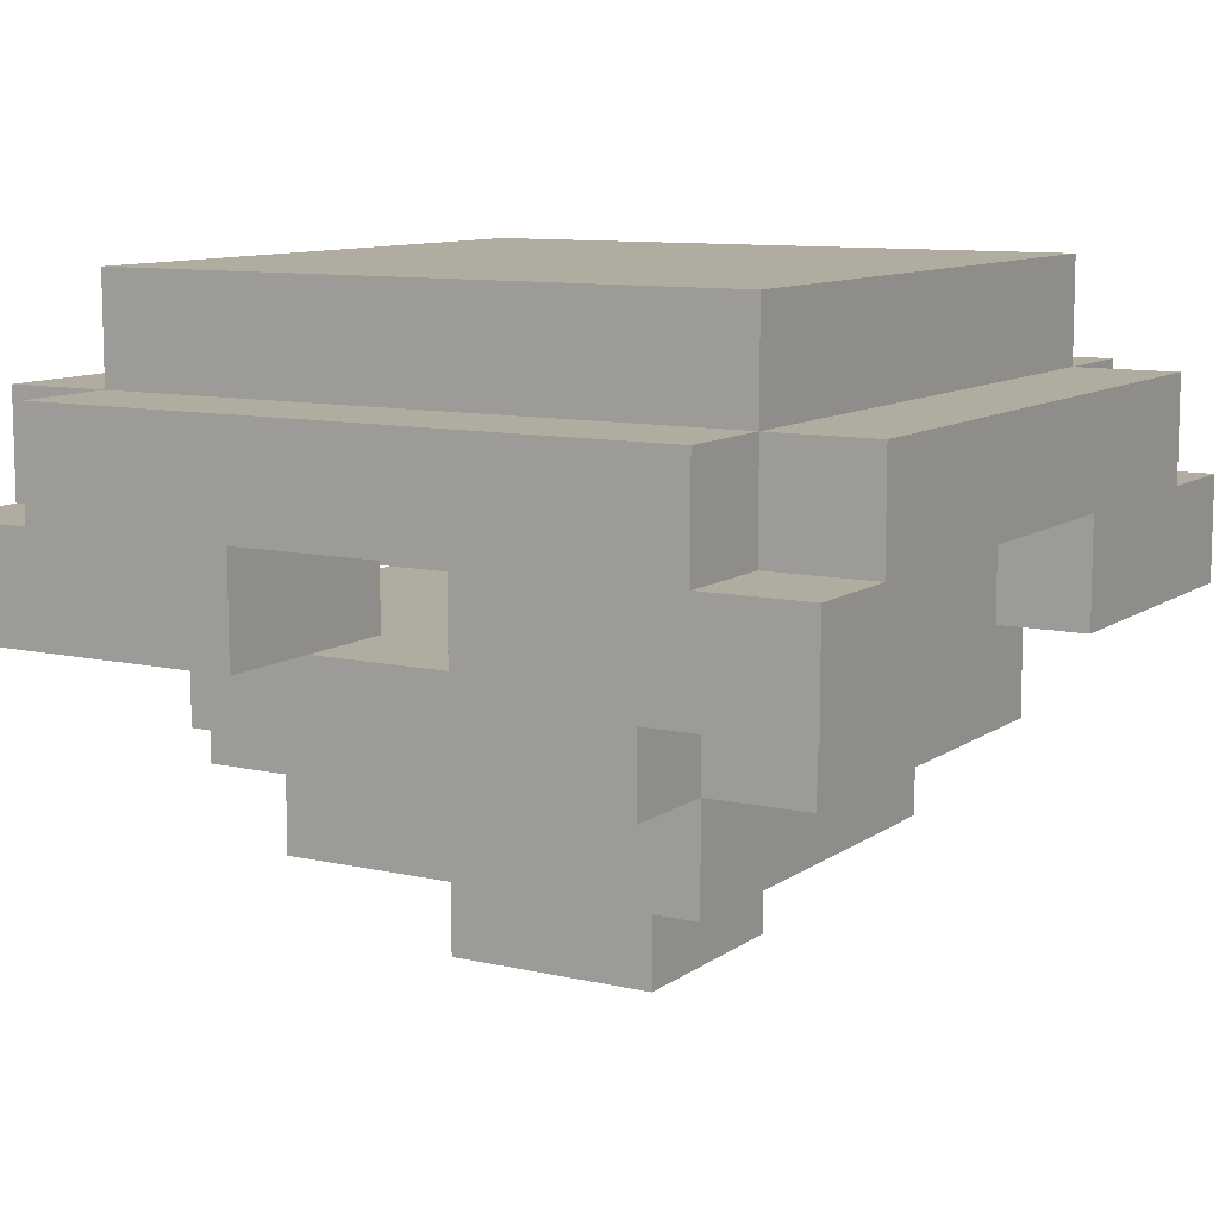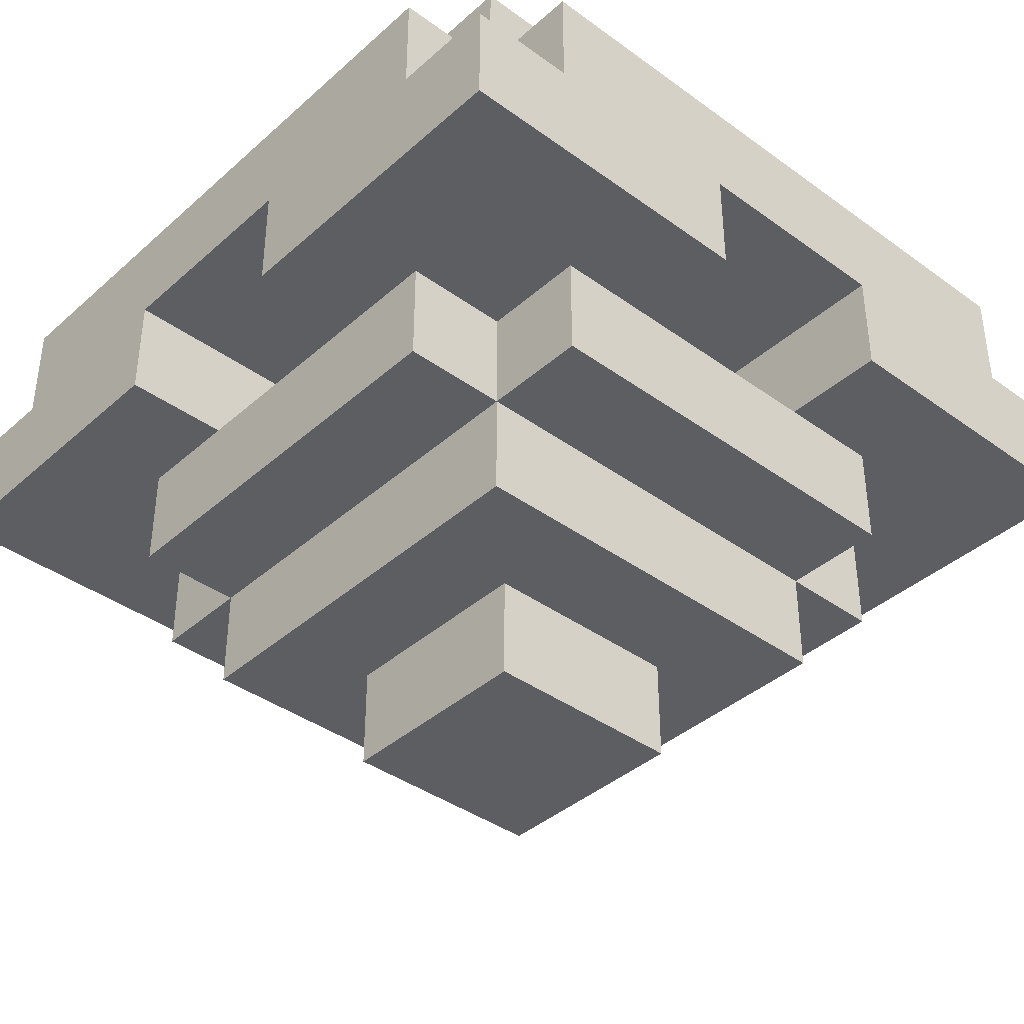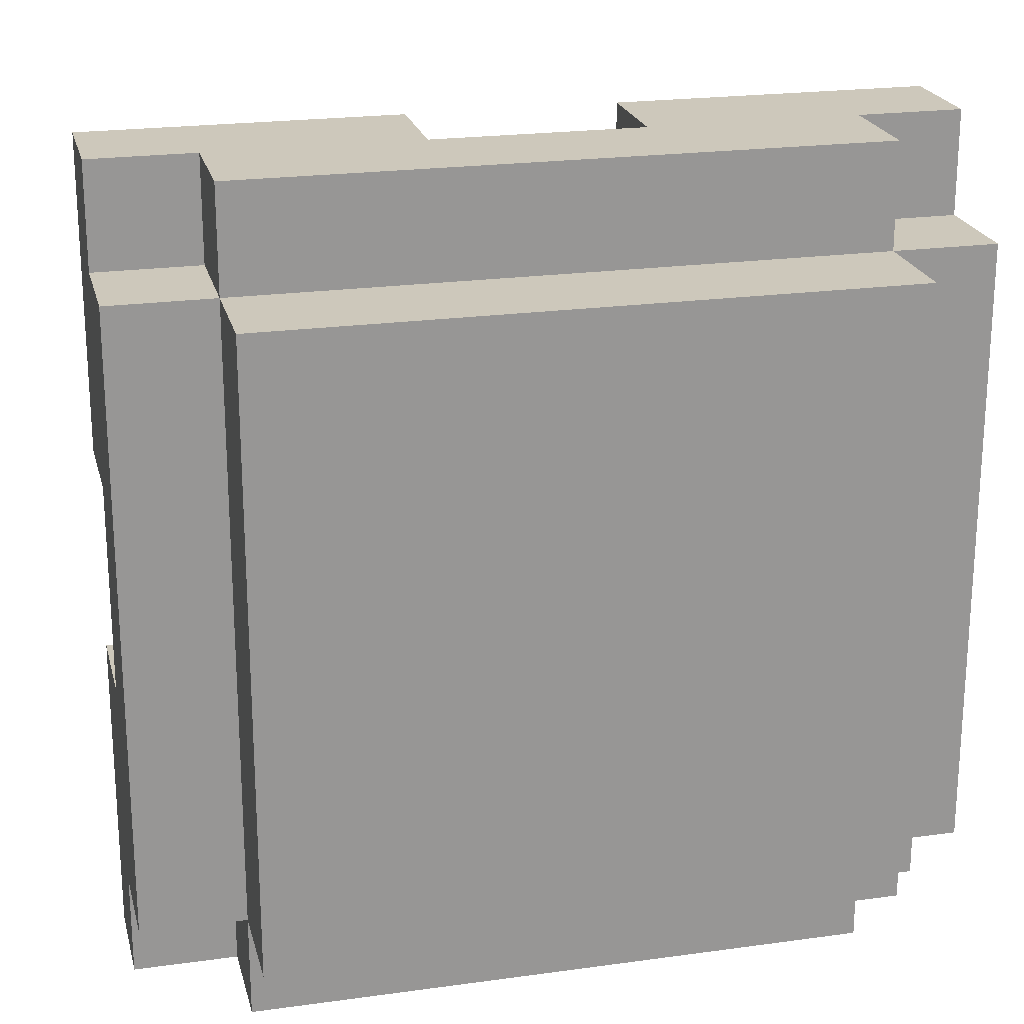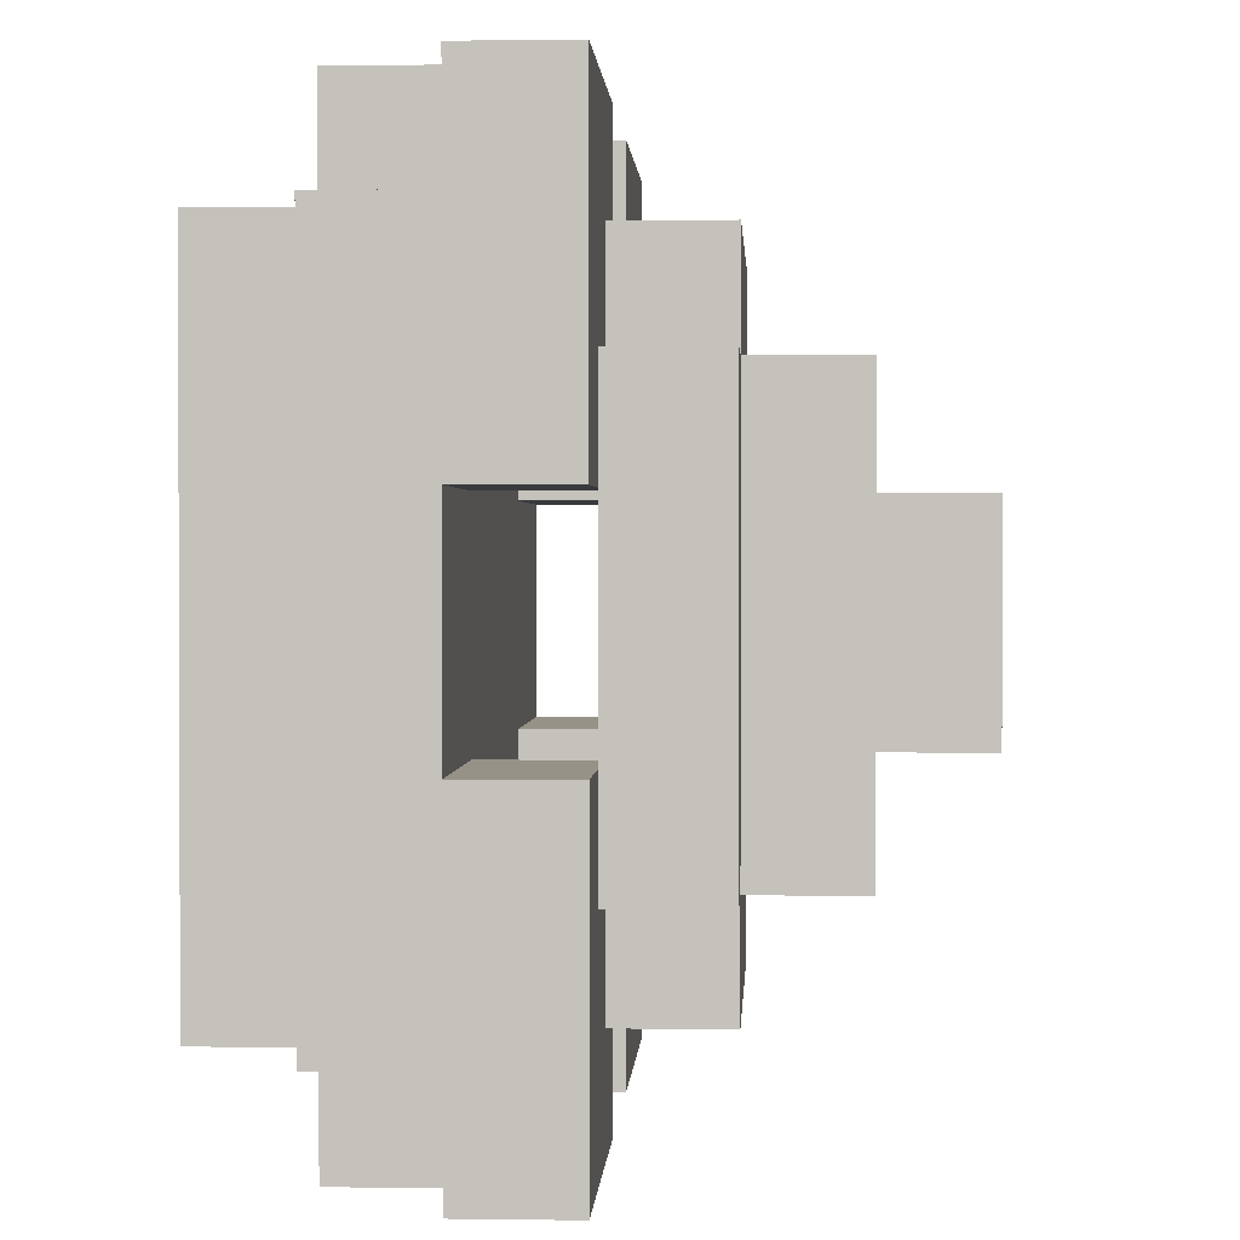
<metadata>
{"format":"obj","ext":"obj","renderer":"f3d","projection":"perspective","resolution":1024,"background":"white","views":[{"elev":9.9,"azim":30.5,"up":"+Y"},{"elev":-39.1,"azim":47.8,"up":"+Y"},{"elev":22.0,"azim":166.4,"up":"+Z"},{"elev":1.2,"azim":-87.0,"up":"+Z"}]}
</metadata>
<code>
o
v -0.4 0.3 0.4
v -0.4 0.3 0.1
v -0.4 0.3 -0.1
v -0.4 0.3 -0.4
v -0.4 0.4 0.4
v -0.4 0.4 0.3
v -0.4 0.4 0.1
v -0.4 0.4 -0.1
v -0.4 0.4 -0.3
v -0.4 0.4 -0.4
v -0.4 0.5 0.3
v -0.4 0.5 0.1
v -0.4 0.5 -0.1
v -0.4 0.5 -0.3
v -0.3 0.2 0.2
v -0.3 0.2 0.1
v -0.3 0.2 -0.1
v -0.3 0.2 -0.2
v -0.3 0.3 0.2
v -0.3 0.3 0.1
v -0.3 0.3 -0.1
v -0.3 0.3 -0.2
v -0.3 0.4 0.4
v -0.3 0.4 0.3
v -0.3 0.4 -0.3
v -0.3 0.4 -0.4
v -0.3 0.5 0.4
v -0.3 0.5 0.3
v -0.3 0.5 0.1
v -0.3 0.5 -0.1
v -0.3 0.5 -0.3
v -0.3 0.5 -0.4
v -0.3 0.6 0.3
v -0.3 0.6 -0.3
v -0.2 0.1 0.2
v -0.2 0.1 -0.2
v -0.2 0.2 0.3
v -0.2 0.2 0.2
v -0.2 0.2 0.1
v -0.2 0.2 -0.1
v -0.2 0.2 -0.2
v -0.2 0.2 -0.3
v -0.2 0.3 0.3
v -0.2 0.3 0.2
v -0.2 0.3 -0.2
v -0.2 0.3 -0.3
v -0.1 0 0.1
v -0.1 0 -0.1
v -0.1 0.1 0.1
v -0.1 0.1 -0.1
v 0.1 0.2 0.1
v 0.1 0.2 -0.1
v 0.1 0.3 0.4
v 0.1 0.3 0.3
v 0.1 0.3 0.2
v 0.1 0.3 0.1
v 0.1 0.3 -0.1
v 0.1 0.3 -0.2
v 0.1 0.3 -0.3
v 0.1 0.3 -0.4
v 0.1 0.4 0.4
v 0.1 0.4 0.2
v 0.1 0.4 -0.2
v 0.1 0.4 -0.4
v 0.2 0.3 0.2
v 0.2 0.3 0.1
v 0.2 0.3 -0.1
v 0.2 0.3 -0.2
v 0.2 0.4 0.2
v 0.2 0.4 0.1
v 0.2 0.4 -0.1
v 0.2 0.4 -0.2
v -0.2 0.3 0.2
v -0.2 0.3 0.1
v -0.2 0.3 -0.1
v -0.2 0.3 -0.2
v -0.2 0.4 0.2
v -0.2 0.4 0.1
v -0.2 0.4 -0.1
v -0.2 0.4 -0.2
v -0.1 0.2 0.1
v -0.1 0.2 -0.1
v -0.1 0.3 0.4
v -0.1 0.3 0.3
v -0.1 0.3 0.2
v -0.1 0.3 0.1
v -0.1 0.3 -0.1
v -0.1 0.3 -0.2
v -0.1 0.3 -0.3
v -0.1 0.3 -0.4
v -0.1 0.4 0.4
v -0.1 0.4 0.2
v -0.1 0.4 -0.2
v -0.1 0.4 -0.4
v 0.1 0 0.1
v 0.1 0 -0.1
v 0.1 0.1 0.1
v 0.1 0.1 -0.1
v 0.2 0.1 0.2
v 0.2 0.1 -0.2
v 0.2 0.2 0.3
v 0.2 0.2 0.2
v 0.2 0.2 0.1
v 0.2 0.2 -0.1
v 0.2 0.2 -0.2
v 0.2 0.2 -0.3
v 0.2 0.3 0.3
v 0.2 0.3 0.2
v 0.2 0.3 -0.2
v 0.2 0.3 -0.3
v 0.3 0.2 0.2
v 0.3 0.2 0.1
v 0.3 0.2 -0.1
v 0.3 0.2 -0.2
v 0.3 0.3 0.2
v 0.3 0.3 0.1
v 0.3 0.3 -0.1
v 0.3 0.3 -0.2
v 0.3 0.4 0.4
v 0.3 0.4 0.3
v 0.3 0.4 -0.3
v 0.3 0.4 -0.4
v 0.3 0.5 0.4
v 0.3 0.5 0.3
v 0.3 0.5 0.1
v 0.3 0.5 -0.1
v 0.3 0.5 -0.3
v 0.3 0.5 -0.4
v 0.3 0.6 0.3
v 0.3 0.6 -0.3
v 0.4 0.3 0.4
v 0.4 0.3 0.1
v 0.4 0.3 -0.1
v 0.4 0.3 -0.4
v 0.4 0.4 0.4
v 0.4 0.4 0.3
v 0.4 0.4 0.1
v 0.4 0.4 -0.1
v 0.4 0.4 -0.3
v 0.4 0.4 -0.4
v 0.4 0.5 0.3
v 0.4 0.5 0.1
v 0.4 0.5 -0.1
v 0.4 0.5 -0.3
v -0.4 0.3 0.4
v -0.4 0.4 0.4
v -0.3 0.4 0.4
v -0.3 0.5 0.4
v -0.1 0.3 0.4
v -0.1 0.4 0.4
v -0.1 0.5 0.4
v 0.1 0.3 0.4
v 0.1 0.4 0.4
v 0.1 0.5 0.4
v 0.3 0.4 0.4
v 0.3 0.5 0.4
v 0.4 0.3 0.4
v 0.4 0.4 0.4
v -0.4 0.4 0.3
v -0.4 0.5 0.3
v -0.3 0.4 0.3
v -0.3 0.5 0.3
v -0.3 0.6 0.3
v -0.2 0.2 0.3
v -0.2 0.3 0.3
v -0.1 0.2 0.3
v -0.1 0.3 0.3
v -0.1 0.5 0.3
v 0.1 0.2 0.3
v 0.1 0.3 0.3
v 0.1 0.5 0.3
v 0.2 0.2 0.3
v 0.2 0.3 0.3
v 0.3 0.4 0.3
v 0.3 0.5 0.3
v 0.3 0.6 0.3
v 0.4 0.4 0.3
v 0.4 0.5 0.3
v -0.3 0.2 0.2
v -0.3 0.3 0.2
v -0.2 0.1 0.2
v -0.2 0.2 0.2
v -0.2 0.3 0.2
v -0.1 0.2 0.2
v 0.1 0.2 0.2
v 0.2 0.1 0.2
v 0.2 0.2 0.2
v 0.2 0.3 0.2
v 0.3 0.2 0.2
v 0.3 0.3 0.2
v -0.1 0 0.1
v -0.1 0.1 0.1
v 0.1 0 0.1
v 0.1 0.1 0.1
v -0.4 0.3 -0.1
v -0.4 0.4 -0.1
v -0.3 0.3 -0.1
v -0.2 0.3 -0.1
v -0.2 0.4 -0.1
v -0.1 0.2 -0.1
v -0.1 0.3 -0.1
v 0.1 0.2 -0.1
v 0.1 0.3 -0.1
v 0.2 0.3 -0.1
v 0.2 0.4 -0.1
v 0.3 0.3 -0.1
v 0.4 0.3 -0.1
v 0.4 0.4 -0.1
v -0.2 0.3 -0.2
v -0.2 0.4 -0.2
v -0.1 0.3 -0.2
v -0.1 0.4 -0.2
v 0.1 0.3 -0.2
v 0.1 0.4 -0.2
v 0.2 0.3 -0.2
v 0.2 0.4 -0.2
v -0.2 0.3 0.2
v -0.2 0.4 0.2
v -0.1 0.3 0.2
v -0.1 0.4 0.2
v 0.1 0.3 0.2
v 0.1 0.4 0.2
v 0.2 0.3 0.2
v 0.2 0.4 0.2
v -0.4 0.3 0.1
v -0.4 0.4 0.1
v -0.3 0.3 0.1
v -0.2 0.3 0.1
v -0.2 0.4 0.1
v -0.1 0.2 0.1
v -0.1 0.3 0.1
v 0.1 0.2 0.1
v 0.1 0.3 0.1
v 0.2 0.3 0.1
v 0.2 0.4 0.1
v 0.3 0.3 0.1
v 0.4 0.3 0.1
v 0.4 0.4 0.1
v -0.1 0 -0.1
v -0.1 0.1 -0.1
v 0.1 0 -0.1
v 0.1 0.1 -0.1
v -0.3 0.2 -0.2
v -0.3 0.3 -0.2
v -0.2 0.1 -0.2
v -0.2 0.2 -0.2
v -0.2 0.3 -0.2
v -0.1 0.2 -0.2
v 0.1 0.2 -0.2
v 0.2 0.1 -0.2
v 0.2 0.2 -0.2
v 0.2 0.3 -0.2
v 0.3 0.2 -0.2
v 0.3 0.3 -0.2
v -0.4 0.4 -0.3
v -0.4 0.5 -0.3
v -0.3 0.4 -0.3
v -0.3 0.5 -0.3
v -0.3 0.6 -0.3
v -0.2 0.2 -0.3
v -0.2 0.3 -0.3
v -0.1 0.2 -0.3
v -0.1 0.3 -0.3
v -0.1 0.5 -0.3
v 0.1 0.2 -0.3
v 0.1 0.3 -0.3
v 0.1 0.5 -0.3
v 0.2 0.2 -0.3
v 0.2 0.3 -0.3
v 0.3 0.4 -0.3
v 0.3 0.5 -0.3
v 0.3 0.6 -0.3
v 0.4 0.4 -0.3
v 0.4 0.5 -0.3
v -0.4 0.3 -0.4
v -0.4 0.4 -0.4
v -0.3 0.4 -0.4
v -0.3 0.5 -0.4
v -0.1 0.3 -0.4
v -0.1 0.4 -0.4
v -0.1 0.5 -0.4
v 0.1 0.3 -0.4
v 0.1 0.4 -0.4
v 0.1 0.5 -0.4
v 0.3 0.4 -0.4
v 0.3 0.5 -0.4
v 0.4 0.3 -0.4
v 0.4 0.4 -0.4
v -0.1 0 0.1
v 0.1 0 0.1
v -0.1 0 -0.1
v 0.1 0 -0.1
v -0.2 0.1 0.2
v 0.2 0.1 0.2
v -0.1 0.1 0.1
v 0.1 0.1 0.1
v -0.1 0.1 -0.1
v 0.1 0.1 -0.1
v -0.2 0.1 -0.2
v 0.2 0.1 -0.2
v -0.2 0.2 0.3
v -0.1 0.2 0.3
v 0.1 0.2 0.3
v 0.2 0.2 0.3
v -0.3 0.2 0.2
v -0.2 0.2 0.2
v -0.1 0.2 0.2
v 0.1 0.2 0.2
v 0.2 0.2 0.2
v 0.3 0.2 0.2
v -0.3 0.2 0.1
v -0.2 0.2 0.1
v 0.2 0.2 0.1
v 0.3 0.2 0.1
v -0.3 0.2 -0.1
v -0.2 0.2 -0.1
v 0.2 0.2 -0.1
v 0.3 0.2 -0.1
v -0.3 0.2 -0.2
v -0.2 0.2 -0.2
v -0.1 0.2 -0.2
v 0.1 0.2 -0.2
v 0.2 0.2 -0.2
v 0.3 0.2 -0.2
v -0.2 0.2 -0.3
v -0.1 0.2 -0.3
v 0.1 0.2 -0.3
v 0.2 0.2 -0.3
v -0.4 0.3 0.4
v -0.1 0.3 0.4
v 0.1 0.3 0.4
v 0.4 0.3 0.4
v -0.2 0.3 0.3
v -0.1 0.3 0.3
v 0.1 0.3 0.3
v 0.2 0.3 0.3
v -0.3 0.3 0.2
v -0.2 0.3 0.2
v 0.2 0.3 0.2
v 0.3 0.3 0.2
v -0.4 0.3 0.1
v -0.3 0.3 0.1
v 0.3 0.3 0.1
v 0.4 0.3 0.1
v -0.4 0.3 -0.1
v -0.3 0.3 -0.1
v 0.3 0.3 -0.1
v 0.4 0.3 -0.1
v -0.3 0.3 -0.2
v -0.2 0.3 -0.2
v 0.2 0.3 -0.2
v 0.3 0.3 -0.2
v -0.2 0.3 -0.3
v -0.1 0.3 -0.3
v 0.1 0.3 -0.3
v 0.2 0.3 -0.3
v -0.4 0.3 -0.4
v -0.1 0.3 -0.4
v 0.1 0.3 -0.4
v 0.4 0.3 -0.4
v -0.1 0.4 0.4
v 0.1 0.4 0.4
v -0.2 0.4 0.2
v -0.1 0.4 0.2
v 0.1 0.4 0.2
v 0.2 0.4 0.2
v -0.4 0.4 0.1
v -0.2 0.4 0.1
v 0.2 0.4 0.1
v 0.4 0.4 0.1
v -0.4 0.4 -0.1
v -0.2 0.4 -0.1
v 0.2 0.4 -0.1
v 0.4 0.4 -0.1
v -0.2 0.4 -0.2
v -0.1 0.4 -0.2
v 0.1 0.4 -0.2
v 0.2 0.4 -0.2
v -0.1 0.4 -0.4
v 0.1 0.4 -0.4
v -0.1 0.2 0.1
v 0.1 0.2 0.1
v -0.1 0.2 -0.1
v 0.1 0.2 -0.1
v -0.1 0.3 0.3
v 0.1 0.3 0.3
v -0.2 0.3 0.2
v -0.1 0.3 0.2
v 0.1 0.3 0.2
v 0.2 0.3 0.2
v -0.3 0.3 0.1
v -0.2 0.3 0.1
v -0.1 0.3 0.1
v 0.1 0.3 0.1
v 0.2 0.3 0.1
v 0.3 0.3 0.1
v -0.3 0.3 -0.1
v -0.2 0.3 -0.1
v -0.1 0.3 -0.1
v 0.1 0.3 -0.1
v 0.2 0.3 -0.1
v 0.3 0.3 -0.1
v -0.2 0.3 -0.2
v -0.1 0.3 -0.2
v 0.1 0.3 -0.2
v 0.2 0.3 -0.2
v -0.1 0.3 -0.3
v 0.1 0.3 -0.3
v -0.4 0.4 0.4
v -0.3 0.4 0.4
v 0.3 0.4 0.4
v 0.4 0.4 0.4
v -0.4 0.4 0.3
v -0.3 0.4 0.3
v 0.3 0.4 0.3
v 0.4 0.4 0.3
v -0.4 0.4 -0.3
v -0.3 0.4 -0.3
v 0.3 0.4 -0.3
v 0.4 0.4 -0.3
v -0.4 0.4 -0.4
v -0.3 0.4 -0.4
v 0.3 0.4 -0.4
v 0.4 0.4 -0.4
v -0.3 0.5 0.4
v -0.1 0.5 0.4
v 0.1 0.5 0.4
v 0.3 0.5 0.4
v -0.4 0.5 0.3
v -0.3 0.5 0.3
v -0.1 0.5 0.3
v 0.1 0.5 0.3
v 0.3 0.5 0.3
v 0.4 0.5 0.3
v -0.4 0.5 0.1
v -0.3 0.5 0.1
v 0.3 0.5 0.1
v 0.4 0.5 0.1
v -0.4 0.5 -0.1
v -0.3 0.5 -0.1
v 0.3 0.5 -0.1
v 0.4 0.5 -0.1
v -0.4 0.5 -0.3
v -0.3 0.5 -0.3
v -0.1 0.5 -0.3
v 0.1 0.5 -0.3
v 0.3 0.5 -0.3
v 0.4 0.5 -0.3
v -0.3 0.5 -0.4
v -0.1 0.5 -0.4
v 0.1 0.5 -0.4
v 0.3 0.5 -0.4
v -0.3 0.6 0.3
v 0.3 0.6 0.3
v -0.3 0.6 -0.3
v 0.3 0.6 -0.3
f 5 2 1
f 6 2 5
f 7 2 6
f 8 4 3
f 9 4 8
f 10 4 9
f 11 7 6
f 12 8 7
f 12 7 11
f 13 9 8
f 13 8 12
f 14 9 13
f 19 16 15
f 20 17 16
f 20 16 19
f 21 18 17
f 21 17 20
f 22 18 21
f 27 24 23
f 28 24 27
f 31 26 25
f 32 26 31
f 33 30 29
f 33 31 30
f 33 29 28
f 34 31 33
f 38 36 35
f 39 36 38
f 40 36 39
f 41 36 40
f 43 38 37
f 44 38 43
f 45 42 41
f 46 42 45
f 49 48 47
f 50 48 49
f 56 52 51
f 57 52 56
f 61 55 54
f 61 54 53
f 62 55 61
f 63 60 59
f 63 59 58
f 64 60 63
f 69 66 65
f 70 66 69
f 71 68 67
f 72 68 71
f 73 74 77
f 77 74 78
f 75 76 79
f 79 76 80
f 81 82 86
f 86 82 87
f 84 85 91
f 83 84 91
f 91 85 92
f 89 90 93
f 88 89 93
f 93 90 94
f 95 96 97
f 97 96 98
f 99 100 102
f 102 100 103
f 103 100 104
f 104 100 105
f 101 102 107
f 107 102 108
f 105 106 109
f 109 106 110
f 111 112 115
f 112 113 116
f 115 112 116
f 113 114 117
f 116 113 117
f 117 114 118
f 119 120 123
f 123 120 124
f 121 122 127
f 127 122 128
f 125 126 129
f 126 127 129
f 124 125 129
f 129 127 130
f 131 132 135
f 135 132 136
f 136 132 137
f 133 134 138
f 138 134 139
f 139 134 140
f 136 137 141
f 137 138 142
f 141 137 142
f 138 139 143
f 142 138 143
f 143 139 144
f 147 146 145
f 149 147 145
f 150 148 147
f 150 147 149
f 151 148 150
f 153 151 150
f 154 151 153
f 155 153 152
f 155 154 153
f 156 154 155
f 157 155 152
f 158 155 157
f 161 160 159
f 162 160 161
f 166 165 164
f 167 165 166
f 168 163 162
f 169 167 166
f 170 167 169
f 171 163 168
f 172 170 169
f 173 170 172
f 175 163 171
f 176 163 175
f 177 175 174
f 178 175 177
f 182 180 179
f 183 180 182
f 184 182 181
f 185 184 181
f 186 185 181
f 187 185 186
f 189 188 187
f 190 188 189
f 193 192 191
f 194 192 193
f 197 196 195
f 198 196 197
f 199 196 198
f 202 201 200
f 203 201 202
f 206 205 204
f 207 205 206
f 208 205 207
f 211 210 209
f 212 210 211
f 215 214 213
f 216 214 215
f 217 218 219
f 219 218 220
f 221 222 223
f 223 222 224
f 225 226 227
f 227 226 228
f 228 226 229
f 230 231 232
f 232 231 233
f 234 235 236
f 236 235 237
f 237 235 238
f 239 240 241
f 241 240 242
f 243 244 246
f 246 244 247
f 245 246 248
f 245 248 249
f 245 249 250
f 250 249 251
f 251 252 253
f 253 252 254
f 255 256 257
f 257 256 258
f 260 261 262
f 262 261 263
f 258 259 264
f 262 263 265
f 265 263 266
f 264 259 267
f 265 266 268
f 268 266 269
f 267 259 271
f 271 259 272
f 270 271 273
f 273 271 274
f 275 276 277
f 275 277 279
f 277 278 280
f 279 277 280
f 280 278 281
f 280 281 283
f 283 281 284
f 282 283 285
f 283 284 285
f 285 284 286
f 282 285 287
f 287 285 288
f 291 290 289
f 292 290 291
f 295 294 293
f 296 294 295
f 297 295 293
f 298 294 296
f 299 297 293
f 299 298 297
f 300 294 298
f 300 298 299
f 306 302 301
f 307 303 302
f 307 302 306
f 308 304 303
f 308 303 307
f 309 304 308
f 311 306 305
f 312 306 311
f 313 310 309
f 314 310 313
f 315 312 311
f 316 312 315
f 317 314 313
f 318 314 317
f 319 316 315
f 320 316 319
f 323 318 317
f 324 318 323
f 325 321 320
f 326 322 321
f 326 321 325
f 327 323 322
f 327 322 326
f 328 323 327
f 333 330 329
f 334 330 333
f 335 332 331
f 336 332 335
f 337 333 329
f 338 333 337
f 339 332 336
f 340 332 339
f 341 337 329
f 342 337 341
f 343 332 340
f 344 332 343
f 349 346 345
f 352 348 347
f 353 350 349
f 356 352 351
f 357 354 353
f 357 349 345
f 357 353 349
f 358 354 357
f 359 356 355
f 360 352 356
f 360 356 359
f 360 348 352
f 364 362 361
f 365 362 364
f 368 364 363
f 368 366 365
f 368 365 364
f 369 366 368
f 371 368 367
f 371 370 369
f 371 369 368
f 372 370 371
f 373 370 372
f 374 370 373
f 375 373 372
f 376 373 375
f 377 373 376
f 378 373 377
f 379 377 376
f 380 377 379
f 381 382 383
f 383 382 384
f 385 386 388
f 388 386 389
f 387 388 392
f 389 390 392
f 388 389 392
f 392 390 393
f 393 390 394
f 394 390 395
f 391 392 397
f 392 393 398
f 397 392 398
f 398 393 399
f 394 395 400
f 395 396 401
f 400 395 401
f 401 396 402
f 399 400 403
f 398 399 403
f 400 401 403
f 403 401 404
f 404 401 405
f 405 401 406
f 404 405 407
f 407 405 408
f 409 410 413
f 413 410 414
f 411 412 415
f 415 412 416
f 417 418 421
f 421 418 422
f 419 420 423
f 423 420 424
f 425 426 430
f 426 427 431
f 430 426 431
f 427 428 432
f 431 427 432
f 432 428 433
f 429 430 435
f 435 430 436
f 433 434 437
f 437 434 438
f 435 436 439
f 439 436 440
f 437 438 441
f 441 438 442
f 439 440 443
f 443 440 444
f 441 442 447
f 447 442 448
f 444 445 449
f 445 446 450
f 449 445 450
f 446 447 451
f 450 446 451
f 451 447 452
f 453 454 455
f 455 454 456

</code>
